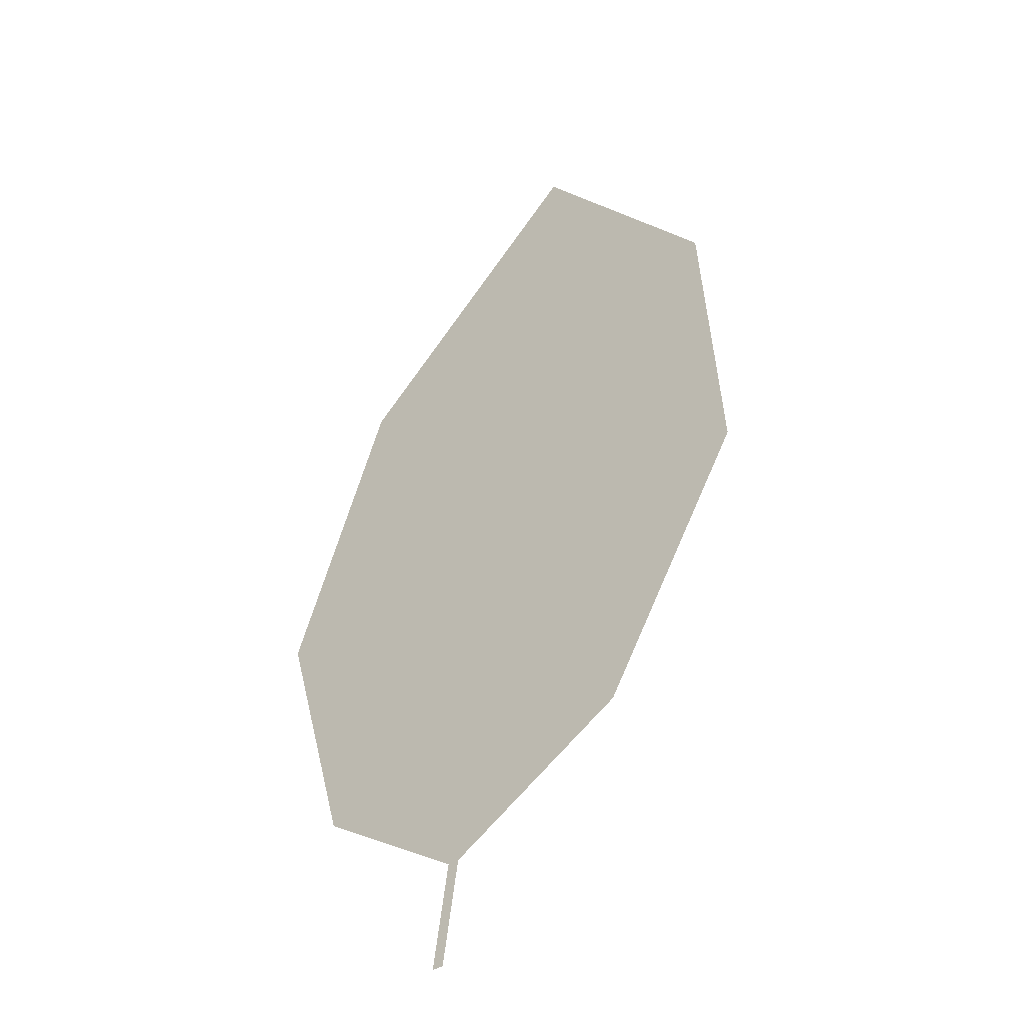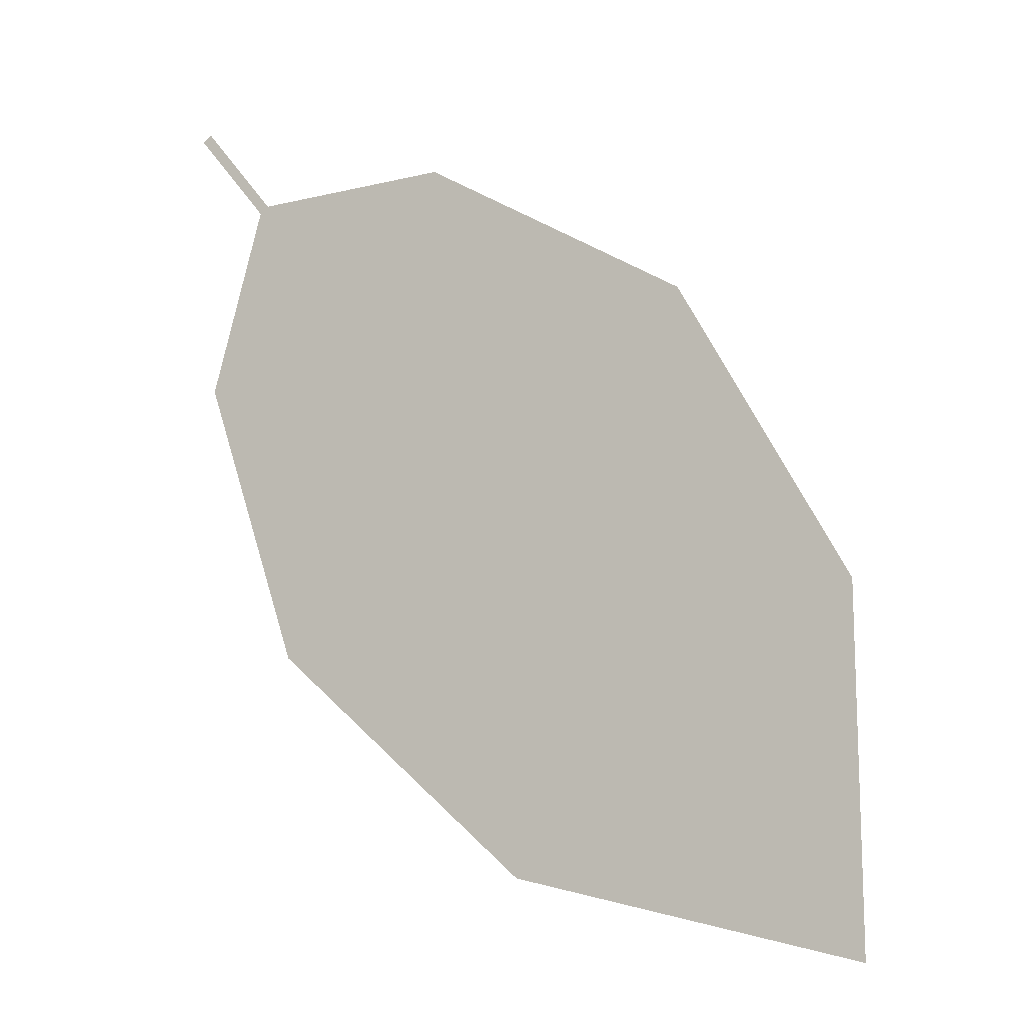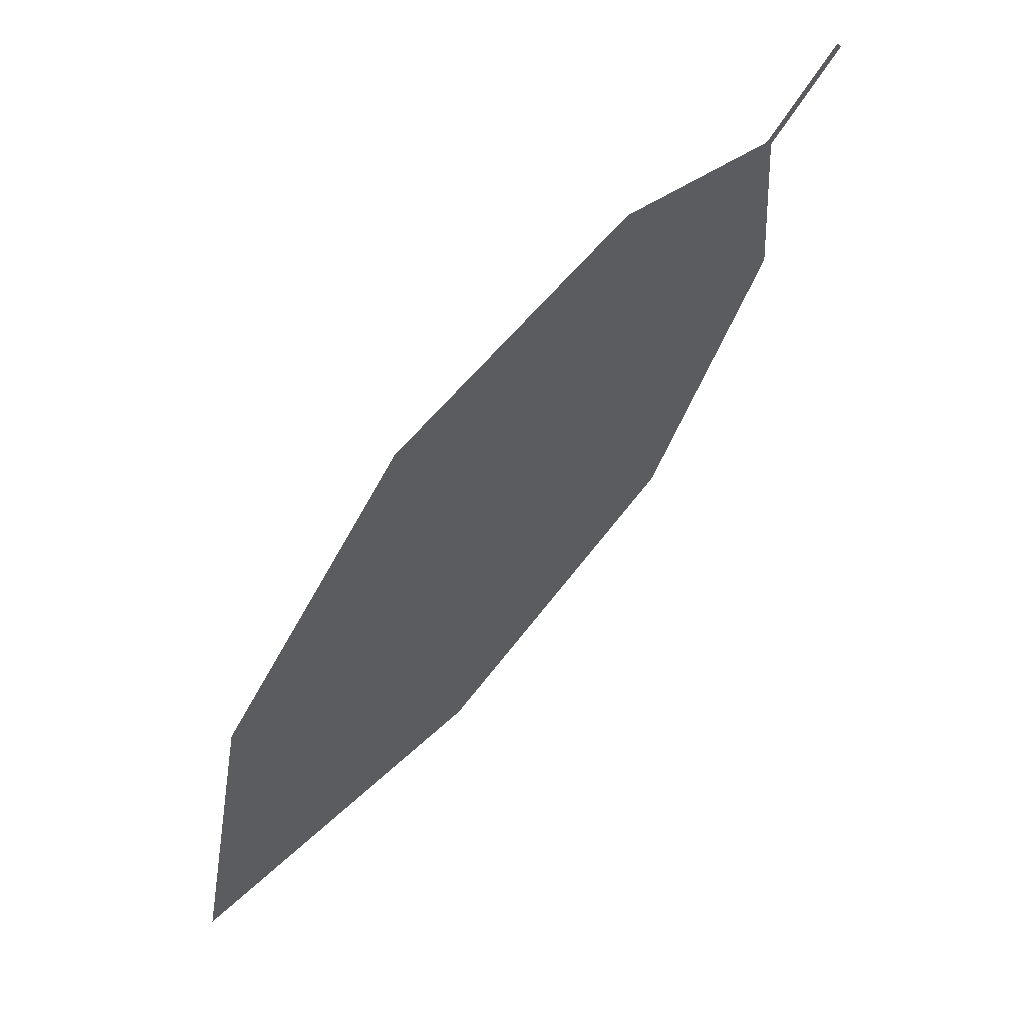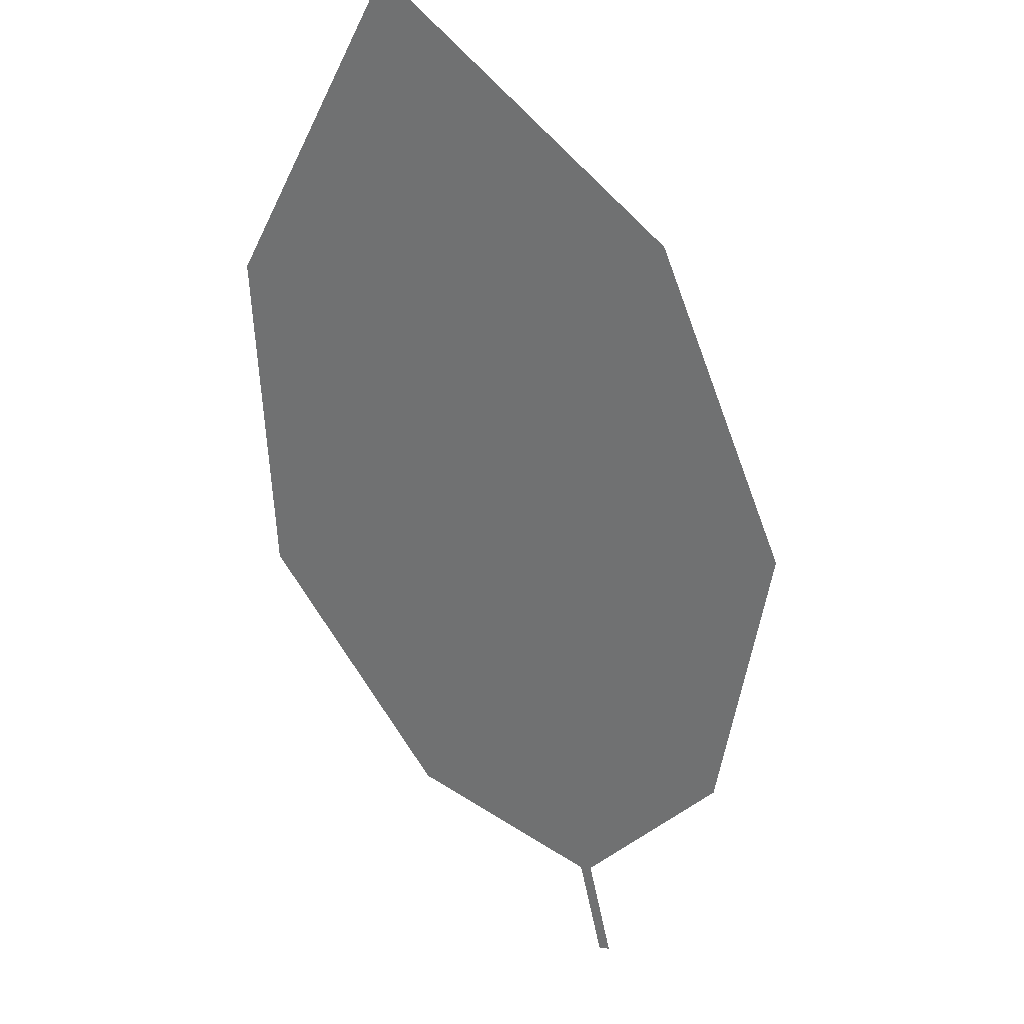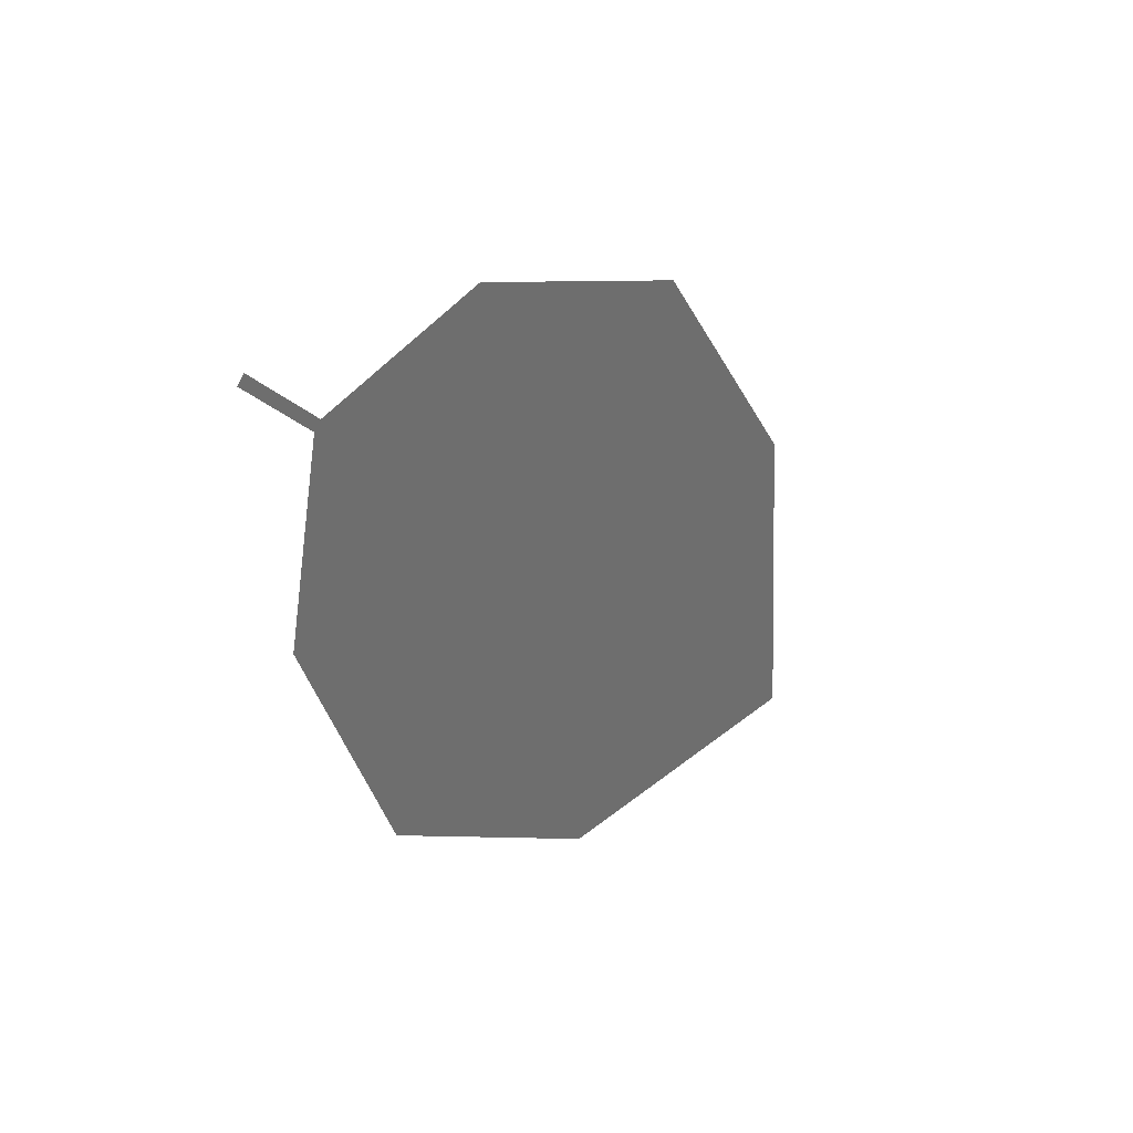
<metadata>
{"format":"obj","ext":"obj","renderer":"f3d","projection":"perspective","resolution":1024,"background":"white","views":[{"elev":-1.0,"azim":21.1,"up":"+Y"},{"elev":-55.6,"azim":67.5,"up":"+Z"},{"elev":-14.1,"azim":-38.2,"up":"+Z"},{"elev":70.8,"azim":-3.2,"up":"+Y"},{"elev":-66.8,"azim":48.9,"up":"+Y"}]}
</metadata>
<code>
o Leaves.039_leaves.039
v 0.05628 0.2124 1.541
v 0.05423 0.2215 1.532
v 0.05513 0.2119 1.54
v 0.05308 0.221 1.531
v 0.01721 0.2698 1.469
v 0.03427 0.2227 1.519
v 0.01759 0.2402 1.494
v 0.06342 0.2901 1.479
v 0.03518 0.3026 1.451
v 0.07535 0.2655 1.507
v 0.06893 0.2379 1.526
f 1 2 4 3
f 8 5 4 2
f 5 7 6 4
f 8 9 5
f 2 11 10 8

</code>
